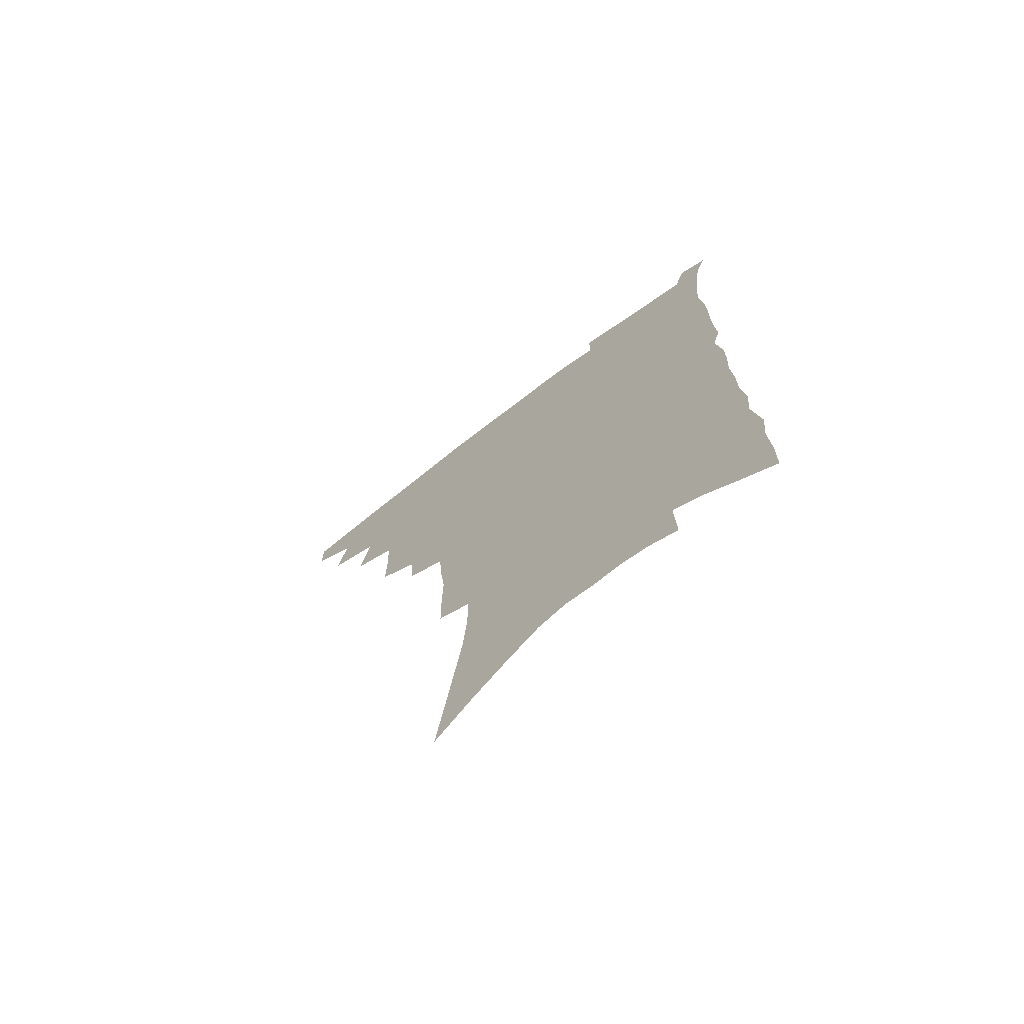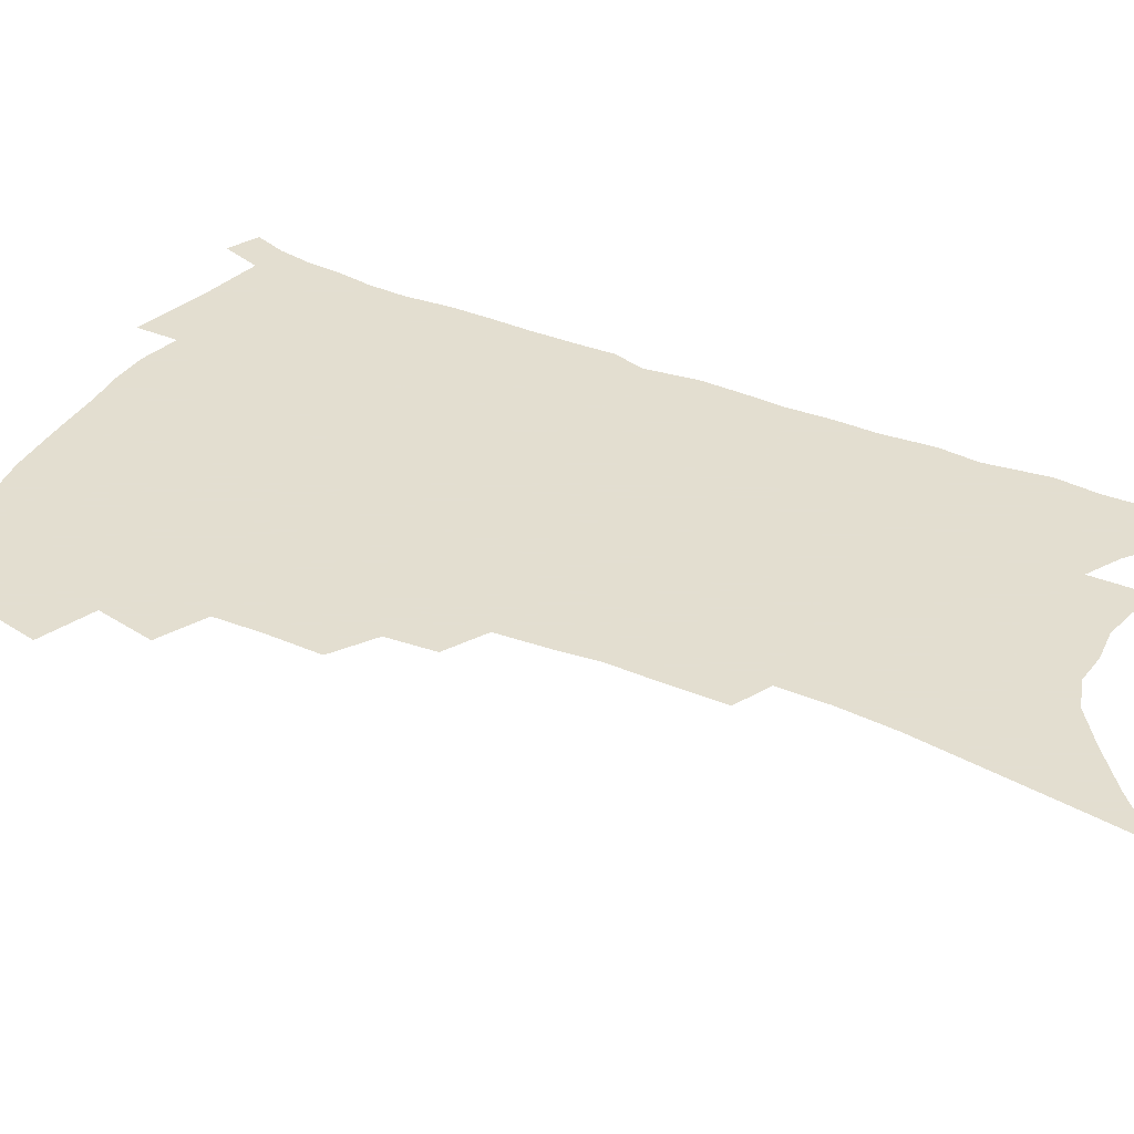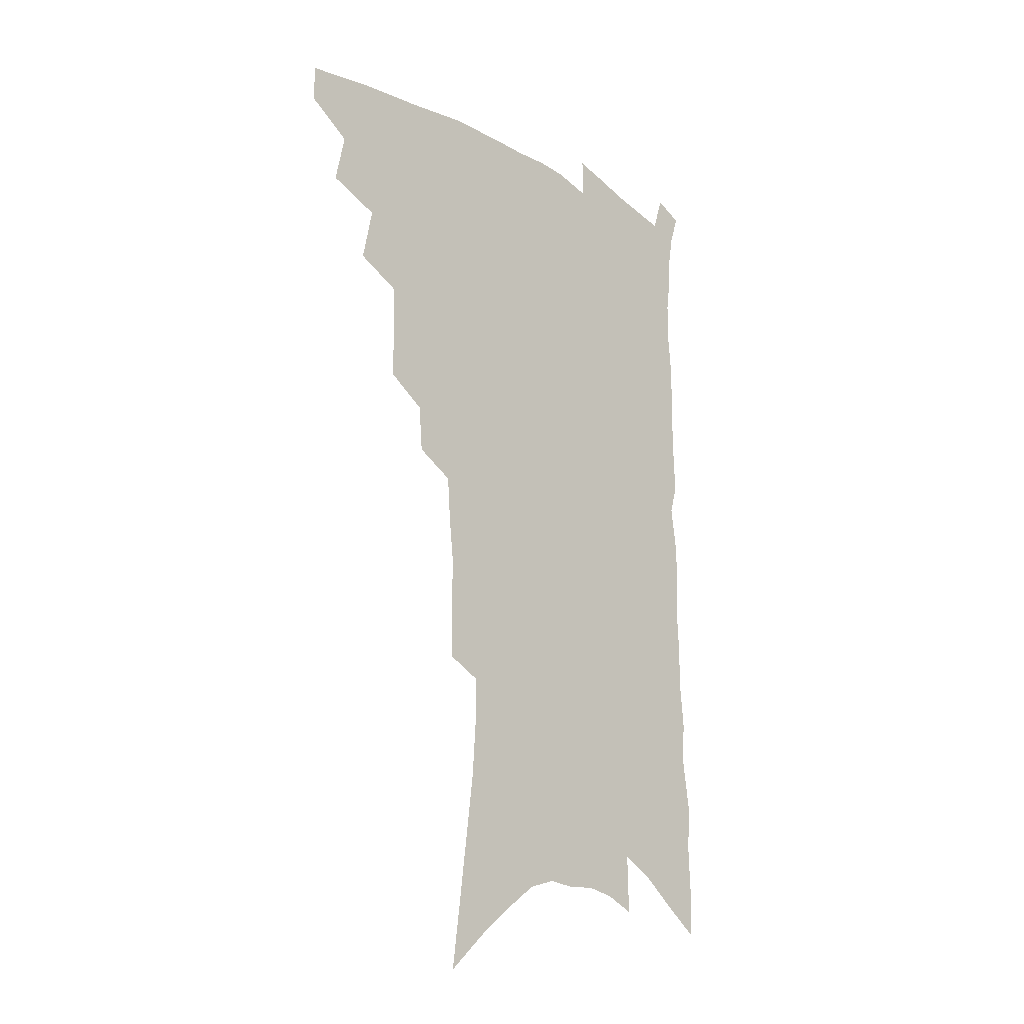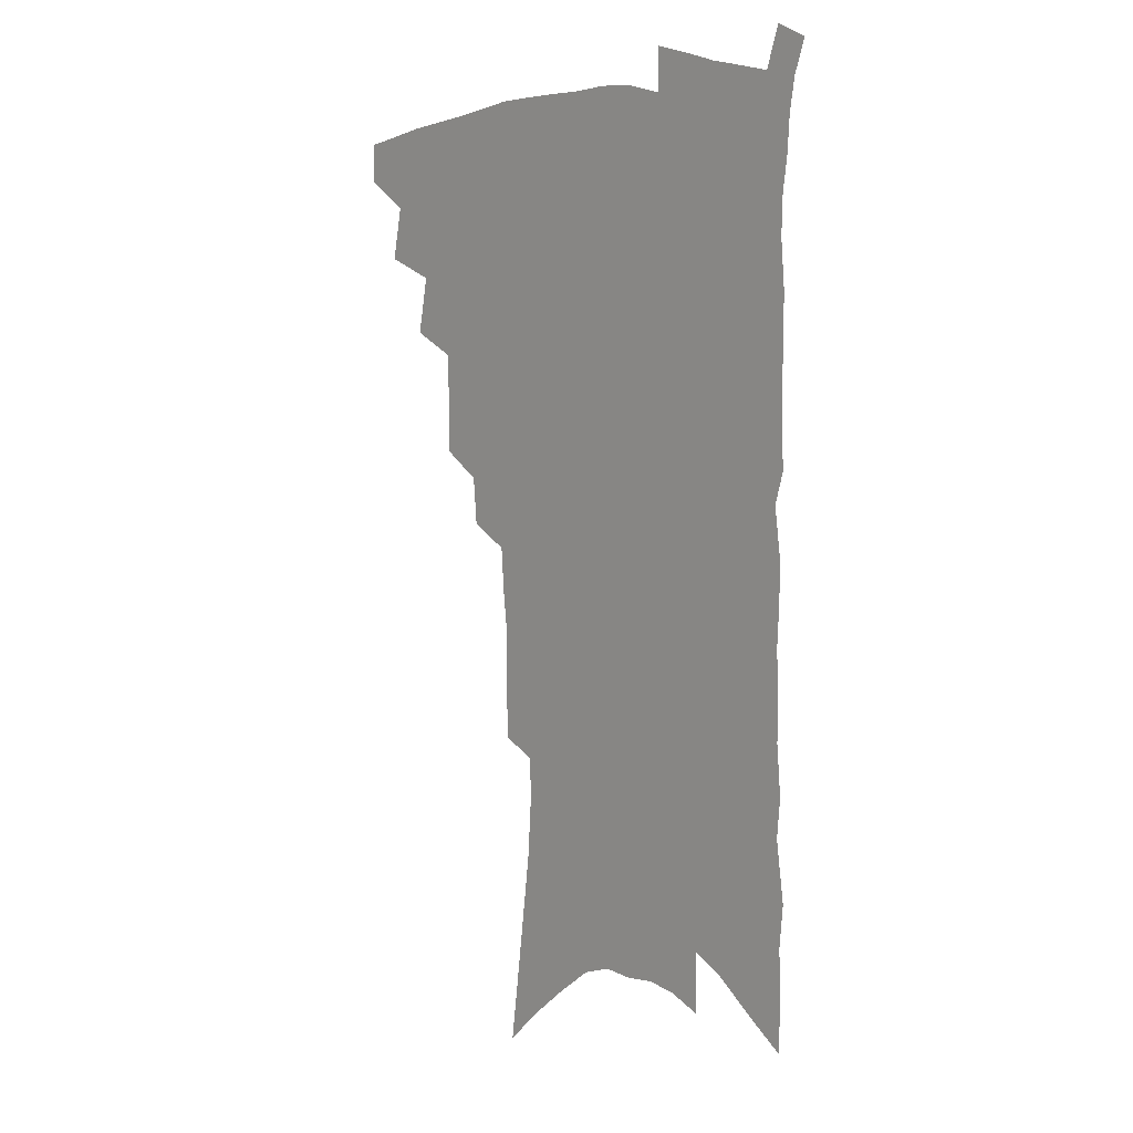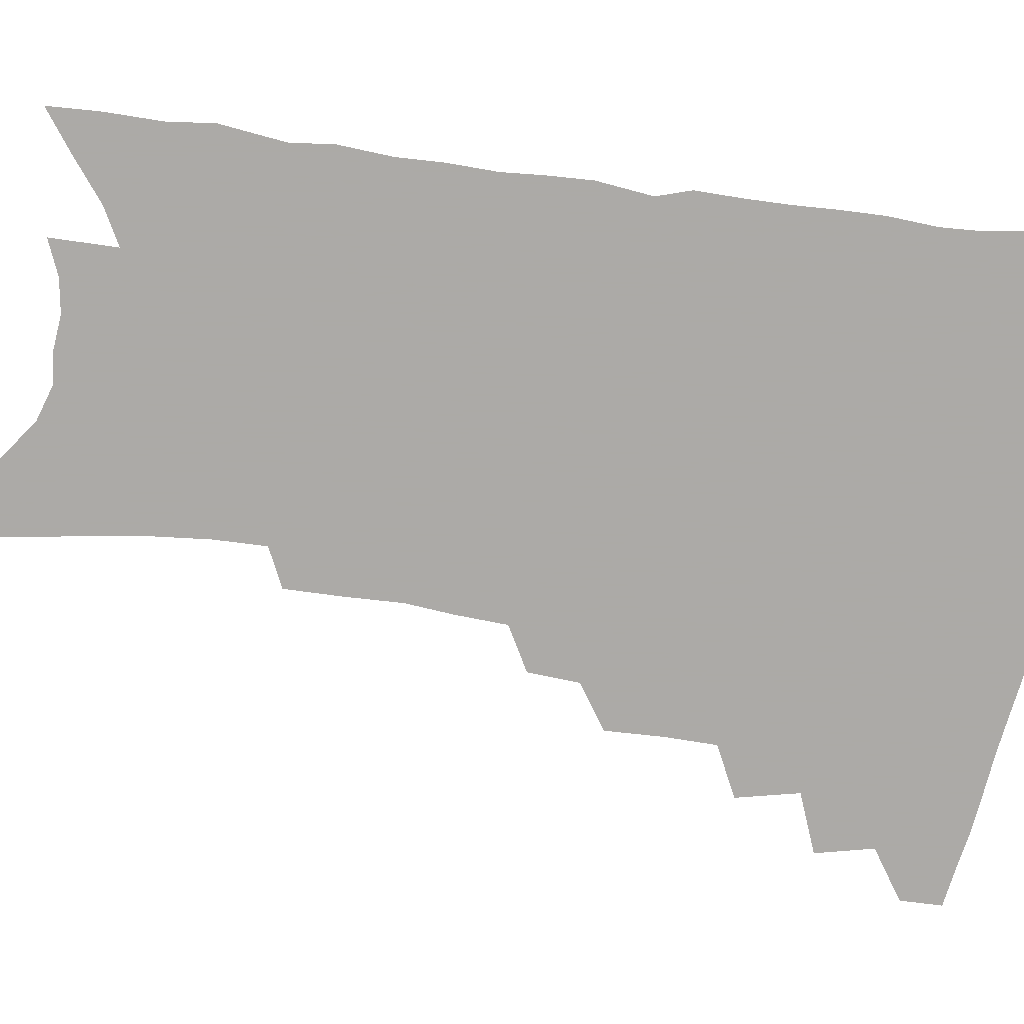
<metadata>
{"format":"obj","ext":"obj","renderer":"f3d","projection":"perspective","resolution":1024,"background":"white","views":[{"elev":-72.6,"azim":37.1,"up":"+Y"},{"elev":35.9,"azim":-60.8,"up":"+Z"},{"elev":-21.8,"azim":-47.1,"up":"+Y"},{"elev":7.8,"azim":48.4,"up":"+Y"},{"elev":-76.0,"azim":83.0,"up":"+Z"}]}
</metadata>
<code>
v 475.9 467.5 0
v 475.8 482.2 0
v 489.3 435.9 0
v 493.5 456.2 0
v 492.6 470.6 0
v 489.8 484.8 0
v 505.8 406.2 0
v 510.1 428.2 0
v 508.7 443.4 0
v 509.1 459.3 0
v 506.5 473.1 0
v 503.6 487.5 0
v 524 359.3 0
v 524.3 379.9 0
v 523.6 397.9 0
v 526.7 418.7 0
v 524.7 432.3 0
v 524.2 447.5 0
v 522.7 461.4 0
v 520.5 475.2 0
v 517.9 489.5 0
v 541.3 331.1 0
v 539.7 349.3 0
v 540.1 370.4 0
v 540.4 390 0
v 541 407.9 0
v 539.9 421.3 0
v 539.5 436.1 0
v 538.2 449.9 0
v 536.5 463.4 0
v 534.3 477.3 0
v 532.1 491.4 0
v 560.1 247.2 0
v 559.9 266.8 0
v 560.1 287.9 0
v 558.2 304.4 0
v 556.8 322.9 0
v 556.1 342.8 0
v 555 360.2 0
v 553.7 376 0
v 552.9 391 0
v 553.5 408.7 0
v 554.1 424.9 0
v 553.5 438.8 0
v 552 452 0
v 550.1 465.4 0
v 548.1 479.3 0
v 545.8 493.6 0
v 562.6 123.5 0
v 566.1 150.1 0
v 569.4 175.7 0
v 572.6 201 0
v 574.1 222.4 0
v 574 240.9 0
v 574.4 262.4 0
v 573.6 280.5 0
v 572.4 297.5 0
v 571.3 315.1 0
v 569.9 332.1 0
v 569.4 350.3 0
v 568.3 366.1 0
v 568.5 383.4 0
v 568.1 398.7 0
v 567.9 413.6 0
v 567.5 427.6 0
v 566.7 440.6 0
v 566.2 453.7 0
v 564.3 466.8 0
v 561.9 481 0
v 559.5 496 0
v 578.6 138.8 0
v 582 165.4 0
v 585.4 192.4 0
v 586.3 213 0
v 587.3 234.2 0
v 586.4 250.8 0
v 586.5 271.4 0
v 586.1 290.3 0
v 585 307 0
v 583.9 323.5 0
v 582.7 339.2 0
v 581.8 355.2 0
v 581.4 371.5 0
v 580.9 386.6 0
v 581 402.3 0
v 580.7 416.3 0
v 580.1 429.2 0
v 579.8 442.2 0
v 579.3 454.9 0
v 577.8 467.9 0
v 575.9 481.9 0
v 573.7 496.8 0
v 593.2 151.1 0
v 595.5 175.4 0
v 598.3 202 0
v 599 222.9 0
v 598.9 241.4 0
v 598.4 259.5 0
v 597.8 276.5 0
v 597.1 294.4 0
v 596.4 312.4 0
v 595.3 327.1 0
v 594.7 343.9 0
v 593.8 358.6 0
v 593.5 374.6 0
v 593.1 388.9 0
v 593.1 403.9 0
v 593 417.8 0
v 592.8 431.1 0
v 592.4 443.3 0
v 591.8 455.9 0
v 591.1 468.6 0
v 589.9 482.2 0
v 587.8 497.4 0
v 607 161.6 0
v 609.1 186.9 0
v 610.1 208.7 0
v 610.1 226.7 0
v 609.7 244.3 0
v 609.1 261.3 0
v 609 282.2 0
v 608.2 298.3 0
v 607.3 313.9 0
v 606.8 331.6 0
v 606 345.4 0
v 605.3 359.9 0
v 605.1 375.7 0
v 605 391 0
v 605 405.3 0
v 605.1 419.1 0
v 604.9 431.1 0
v 604.8 443.8 0
v 604.7 456.6 0
v 604.2 469.1 0
v 603.6 482.1 0
v 601.7 497.8 0
v 619.2 165.9 0
v 620.6 190.3 0
v 621.1 211.1 0
v 621.2 231.2 0
v 620.6 246.6 0
v 620.4 266.8 0
v 619.8 283.4 0
v 619.1 300.1 0
v 618.5 317.1 0
v 617.9 332.3 0
v 617.4 347.8 0
v 617 362.7 0
v 616.8 378.4 0
v 616.6 391.9 0
v 616.6 404.4 0
v 617 420.1 0
v 617.2 431.9 0
v 617.5 444.6 0
v 617.3 457 0
v 616.9 469.8 0
v 616.7 482.6 0
v 615.2 499 0
v 631 165.2 0
v 631.9 191.3 0
v 632.1 213.7 0
v 632 232.6 0
v 631.6 249.9 0
v 631.3 265.4 0
v 630.7 282.7 0
v 630 299.4 0
v 629.4 316.9 0
v 628.9 333.9 0
v 628.6 348.1 0
v 628.3 363.6 0
v 628.2 378 0
v 628.1 392.5 0
v 628.3 406 0
v 628.5 419.5 0
v 629.1 431.3 0
v 629.7 445.3 0
v 629.9 457.1 0
v 630.3 469.5 0
v 630 482.9 0
v 628.9 498.7 0
v 643 166.7 0
v 643.2 191.8 0
v 643.4 210 0
v 642.8 231.6 0
v 642.6 248.9 0
v 642.2 265.1 0
v 641.5 283 0
v 640.9 299.7 0
v 640.6 315.4 0
v 639.9 333 0
v 639.9 347.2 0
v 639.5 363.1 0
v 639.7 376.9 0
v 639.5 391.9 0
v 639.7 405.3 0
v 639.9 419 0
v 640.9 430.5 0
v 641.5 444.2 0
v 642.2 456.6 0
v 642.9 469 0
v 643.8 481.7 0
v 644.5 495.3 0
v 644.5 511.6 0
v 655 165.1 0
v 654.8 189.1 0
v 654.5 209.3 0
v 655.2 224.5 0
v 653.7 247.4 0
v 653 265.4 0
v 652.3 282.6 0
v 651.7 299.9 0
v 651.7 313.8 0
v 651.1 331.3 0
v 651.3 345.4 0
v 651.7 359.2 0
v 651.2 375.2 0
v 651.1 390.1 0
v 651.4 403.5 0
v 651.8 416.9 0
v 652.7 429.7 0
v 653.3 443.8 0
v 654.4 455.7 0
v 655.5 468 0
v 656.8 480.4 0
v 657.8 493.5 0
v 658.3 508.4 0
v 667.4 160.2 0
v 667 183.7 0
v 666.6 204.3 0
v 666.3 223.2 0
v 665.3 243.8 0
v 664.2 263.1 0
v 663.2 281.6 0
v 662.8 297.6 0
v 662.7 312.6 0
v 662.3 328.8 0
v 663.3 341.9 0
v 663.1 357.3 0
v 663.1 372.1 0
v 662.8 387.6 0
v 663.2 401.5 0
v 663 416.3 0
v 664.8 428 0
v 665.3 441.7 0
v 666.5 454.3 0
v 667.8 466.5 0
v 669.3 479 0
v 670.9 491.2 0
v 672.2 504.8 0
v 679.9 177.2 0
v 679 198.5 0
v 677.8 220.1 0
v 677.9 237.1 0
v 677.4 255.3 0
v 676.6 273.3 0
v 675.5 291.2 0
v 674.8 307.8 0
v 675.3 322.3 0
v 676 336.4 0
v 675.3 352.9 0
v 675.2 368.3 0
v 675.7 382.7 0
v 676 397.2 0
v 677 410.7 0
v 677 425.2 0
v 678.1 438.5 0
v 678.5 452.7 0
v 680 465.2 0
v 681.5 477.4 0
v 683.4 489.8 0
v 685.1 502.5 0
v 694.5 166.2 0
v 693 189 0
v 693 207.7 0
v 691.2 229.1 0
v 691 246.7 0
v 690.2 264.8 0
v 689.9 281.6 0
v 688.6 299.5 0
v 689.1 314.5 0
v 689.4 329.6 0
v 688.4 346.7 0
v 688.1 362.5 0
v 689.3 376.3 0
v 690.4 390.2 0
v 690.3 405.5 0
v 689.3 421.8 0
v 690.9 434.8 0
v 691.8 448.7 0
v 692.4 462.7 0
v 693.9 475.4 0
v 695.8 487.8 0
v 697.9 500.1 0
v 703 515.4 0
v 709.2 155.9 0
v 709.6 174.5 0
v 708.9 194.6 0
v 710.4 210.8 0
v 707 234 0
v 708.3 249.2 0
v 706.6 268.4 0
v 706.8 284.5 0
v 705.9 301.8 0
v 706.7 316.7 0
v 707 332.5 0
v 704.3 352 0
v 707.7 364 0
v 707.1 380.2 0
v 706.9 395.9 0
v 707.2 411.2 0
v 707.1 426.5 0
v 705.6 444 0
v 706 458.6 0
v 707.8 471.5 0
v 708.7 485.2 0
v 710.8 497.7 0
v 715.1 510.1 0
f 4 5 1
f 1 5 2
f 5 6 2
f 8 9 3
f 3 9 4
f 9 10 4
f 4 10 5
f 10 11 5
f 5 11 6
f 11 12 6
f 15 16 7
f 7 16 8
f 16 17 8
f 8 17 9
f 17 18 9
f 9 18 10
f 18 19 10
f 10 19 11
f 19 20 11
f 11 20 12
f 20 21 12
f 23 24 13
f 13 24 14
f 24 25 14
f 14 25 15
f 25 26 15
f 15 26 16
f 26 27 16
f 16 27 17
f 27 28 17
f 17 28 18
f 28 29 18
f 18 29 19
f 29 30 19
f 19 30 20
f 30 31 20
f 20 31 21
f 31 32 21
f 37 38 22
f 22 38 23
f 38 39 23
f 23 39 24
f 39 40 24
f 24 40 25
f 40 41 25
f 25 41 26
f 41 42 26
f 26 42 27
f 42 43 27
f 27 43 28
f 43 44 28
f 28 44 29
f 44 45 29
f 29 45 30
f 45 46 30
f 30 46 31
f 46 47 31
f 31 47 32
f 47 48 32
f 54 55 33
f 33 55 34
f 55 56 34
f 34 56 35
f 56 57 35
f 35 57 36
f 57 58 36
f 36 58 37
f 58 59 37
f 37 59 38
f 59 60 38
f 38 60 39
f 60 61 39
f 39 61 40
f 61 62 40
f 40 62 41
f 62 63 41
f 41 63 42
f 63 64 42
f 42 64 43
f 64 65 43
f 43 65 44
f 65 66 44
f 44 66 45
f 66 67 45
f 45 67 46
f 67 68 46
f 46 68 47
f 68 69 47
f 47 69 48
f 69 70 48
f 49 71 50
f 71 72 50
f 50 72 51
f 72 73 51
f 51 73 52
f 73 74 52
f 52 74 53
f 74 75 53
f 53 75 54
f 75 76 54
f 54 76 55
f 76 77 55
f 55 77 56
f 77 78 56
f 56 78 57
f 78 79 57
f 57 79 58
f 79 80 58
f 58 80 59
f 80 81 59
f 59 81 60
f 81 82 60
f 60 82 61
f 82 83 61
f 61 83 62
f 83 84 62
f 62 84 63
f 84 85 63
f 63 85 64
f 85 86 64
f 64 86 65
f 86 87 65
f 65 87 66
f 87 88 66
f 66 88 67
f 88 89 67
f 67 89 68
f 89 90 68
f 68 90 69
f 90 91 69
f 69 91 70
f 91 92 70
f 71 93 72
f 93 94 72
f 72 94 73
f 94 95 73
f 73 95 74
f 95 96 74
f 74 96 75
f 96 97 75
f 75 97 76
f 97 98 76
f 76 98 77
f 98 99 77
f 77 99 78
f 99 100 78
f 78 100 79
f 100 101 79
f 79 101 80
f 101 102 80
f 80 102 81
f 102 103 81
f 81 103 82
f 103 104 82
f 82 104 83
f 104 105 83
f 83 105 84
f 105 106 84
f 84 106 85
f 106 107 85
f 85 107 86
f 107 108 86
f 86 108 87
f 108 109 87
f 87 109 88
f 109 110 88
f 88 110 89
f 110 111 89
f 89 111 90
f 111 112 90
f 90 112 91
f 112 113 91
f 91 113 92
f 113 114 92
f 93 115 94
f 115 116 94
f 94 116 95
f 116 117 95
f 95 117 96
f 117 118 96
f 96 118 97
f 118 119 97
f 97 119 98
f 119 120 98
f 98 120 99
f 120 121 99
f 99 121 100
f 121 122 100
f 100 122 101
f 122 123 101
f 101 123 102
f 123 124 102
f 102 124 103
f 124 125 103
f 103 125 104
f 125 126 104
f 104 126 105
f 126 127 105
f 105 127 106
f 127 128 106
f 106 128 107
f 128 129 107
f 107 129 108
f 129 130 108
f 108 130 109
f 130 131 109
f 109 131 110
f 131 132 110
f 110 132 111
f 132 133 111
f 111 133 112
f 133 134 112
f 112 134 113
f 134 135 113
f 113 135 114
f 135 136 114
f 115 137 116
f 137 138 116
f 116 138 117
f 138 139 117
f 117 139 118
f 139 140 118
f 118 140 119
f 140 141 119
f 119 141 120
f 141 142 120
f 120 142 121
f 142 143 121
f 121 143 122
f 143 144 122
f 122 144 123
f 144 145 123
f 123 145 124
f 145 146 124
f 124 146 125
f 146 147 125
f 125 147 126
f 147 148 126
f 126 148 127
f 148 149 127
f 127 149 128
f 149 150 128
f 128 150 129
f 150 151 129
f 129 151 130
f 151 152 130
f 130 152 131
f 152 153 131
f 131 153 132
f 153 154 132
f 132 154 133
f 154 155 133
f 133 155 134
f 155 156 134
f 134 156 135
f 156 157 135
f 135 157 136
f 157 158 136
f 137 159 138
f 159 160 138
f 138 160 139
f 160 161 139
f 139 161 140
f 161 162 140
f 140 162 141
f 162 163 141
f 141 163 142
f 163 164 142
f 142 164 143
f 164 165 143
f 143 165 144
f 165 166 144
f 144 166 145
f 166 167 145
f 145 167 146
f 167 168 146
f 146 168 147
f 168 169 147
f 147 169 148
f 169 170 148
f 148 170 149
f 170 171 149
f 149 171 150
f 171 172 150
f 150 172 151
f 172 173 151
f 151 173 152
f 173 174 152
f 152 174 153
f 174 175 153
f 153 175 154
f 175 176 154
f 154 176 155
f 176 177 155
f 155 177 156
f 177 178 156
f 156 178 157
f 178 179 157
f 157 179 158
f 179 180 158
f 159 181 160
f 181 182 160
f 160 182 161
f 182 183 161
f 161 183 162
f 183 184 162
f 162 184 163
f 184 185 163
f 163 185 164
f 185 186 164
f 164 186 165
f 186 187 165
f 165 187 166
f 187 188 166
f 166 188 167
f 188 189 167
f 167 189 168
f 189 190 168
f 168 190 169
f 190 191 169
f 169 191 170
f 191 192 170
f 170 192 171
f 192 193 171
f 171 193 172
f 193 194 172
f 172 194 173
f 194 195 173
f 173 195 174
f 195 196 174
f 174 196 175
f 196 197 175
f 175 197 176
f 197 198 176
f 176 198 177
f 198 199 177
f 177 199 178
f 199 200 178
f 178 200 179
f 200 201 179
f 179 201 180
f 201 202 180
f 181 204 182
f 204 205 182
f 182 205 183
f 205 206 183
f 183 206 184
f 206 207 184
f 184 207 185
f 207 208 185
f 185 208 186
f 208 209 186
f 186 209 187
f 209 210 187
f 187 210 188
f 210 211 188
f 188 211 189
f 211 212 189
f 189 212 190
f 212 213 190
f 190 213 191
f 213 214 191
f 191 214 192
f 214 215 192
f 192 215 193
f 215 216 193
f 193 216 194
f 216 217 194
f 194 217 195
f 217 218 195
f 195 218 196
f 218 219 196
f 196 219 197
f 219 220 197
f 197 220 198
f 220 221 198
f 198 221 199
f 221 222 199
f 199 222 200
f 222 223 200
f 200 223 201
f 223 224 201
f 201 224 202
f 224 225 202
f 202 225 203
f 225 226 203
f 204 227 205
f 227 228 205
f 205 228 206
f 228 229 206
f 206 229 207
f 229 230 207
f 207 230 208
f 230 231 208
f 208 231 209
f 231 232 209
f 209 232 210
f 232 233 210
f 210 233 211
f 233 234 211
f 211 234 212
f 234 235 212
f 212 235 213
f 235 236 213
f 213 236 214
f 236 237 214
f 214 237 215
f 237 238 215
f 215 238 216
f 238 239 216
f 216 239 217
f 239 240 217
f 217 240 218
f 240 241 218
f 218 241 219
f 241 242 219
f 219 242 220
f 242 243 220
f 220 243 221
f 243 244 221
f 221 244 222
f 244 245 222
f 222 245 223
f 245 246 223
f 223 246 224
f 246 247 224
f 224 247 225
f 247 248 225
f 225 248 226
f 248 249 226
f 228 250 229
f 250 251 229
f 229 251 230
f 251 252 230
f 230 252 231
f 252 253 231
f 231 253 232
f 253 254 232
f 232 254 233
f 254 255 233
f 233 255 234
f 255 256 234
f 234 256 235
f 256 257 235
f 235 257 236
f 257 258 236
f 236 258 237
f 258 259 237
f 237 259 238
f 259 260 238
f 238 260 239
f 260 261 239
f 239 261 240
f 261 262 240
f 240 262 241
f 262 263 241
f 241 263 242
f 263 264 242
f 242 264 243
f 264 265 243
f 243 265 244
f 265 266 244
f 244 266 245
f 266 267 245
f 245 267 246
f 267 268 246
f 246 268 247
f 268 269 247
f 247 269 248
f 269 270 248
f 248 270 249
f 270 271 249
f 250 272 251
f 272 273 251
f 251 273 252
f 273 274 252
f 252 274 253
f 274 275 253
f 253 275 254
f 275 276 254
f 254 276 255
f 276 277 255
f 255 277 256
f 277 278 256
f 256 278 257
f 278 279 257
f 257 279 258
f 279 280 258
f 258 280 259
f 280 281 259
f 259 281 260
f 281 282 260
f 260 282 261
f 282 283 261
f 261 283 262
f 283 284 262
f 262 284 263
f 284 285 263
f 263 285 264
f 285 286 264
f 264 286 265
f 286 287 265
f 265 287 266
f 287 288 266
f 266 288 267
f 288 289 267
f 267 289 268
f 289 290 268
f 268 290 269
f 290 291 269
f 269 291 270
f 291 292 270
f 270 292 271
f 292 293 271
f 272 295 273
f 295 296 273
f 273 296 274
f 296 297 274
f 274 297 275
f 297 298 275
f 275 298 276
f 298 299 276
f 276 299 277
f 299 300 277
f 277 300 278
f 300 301 278
f 278 301 279
f 301 302 279
f 279 302 280
f 302 303 280
f 280 303 281
f 303 304 281
f 281 304 282
f 304 305 282
f 282 305 283
f 305 306 283
f 283 306 284
f 306 307 284
f 284 307 285
f 307 308 285
f 285 308 286
f 308 309 286
f 286 309 287
f 309 310 287
f 287 310 288
f 310 311 288
f 288 311 289
f 311 312 289
f 289 312 290
f 312 313 290
f 290 313 291
f 313 314 291
f 291 314 292
f 314 315 292
f 292 315 293
f 315 316 293
f 293 316 294
f 316 317 294

</code>
